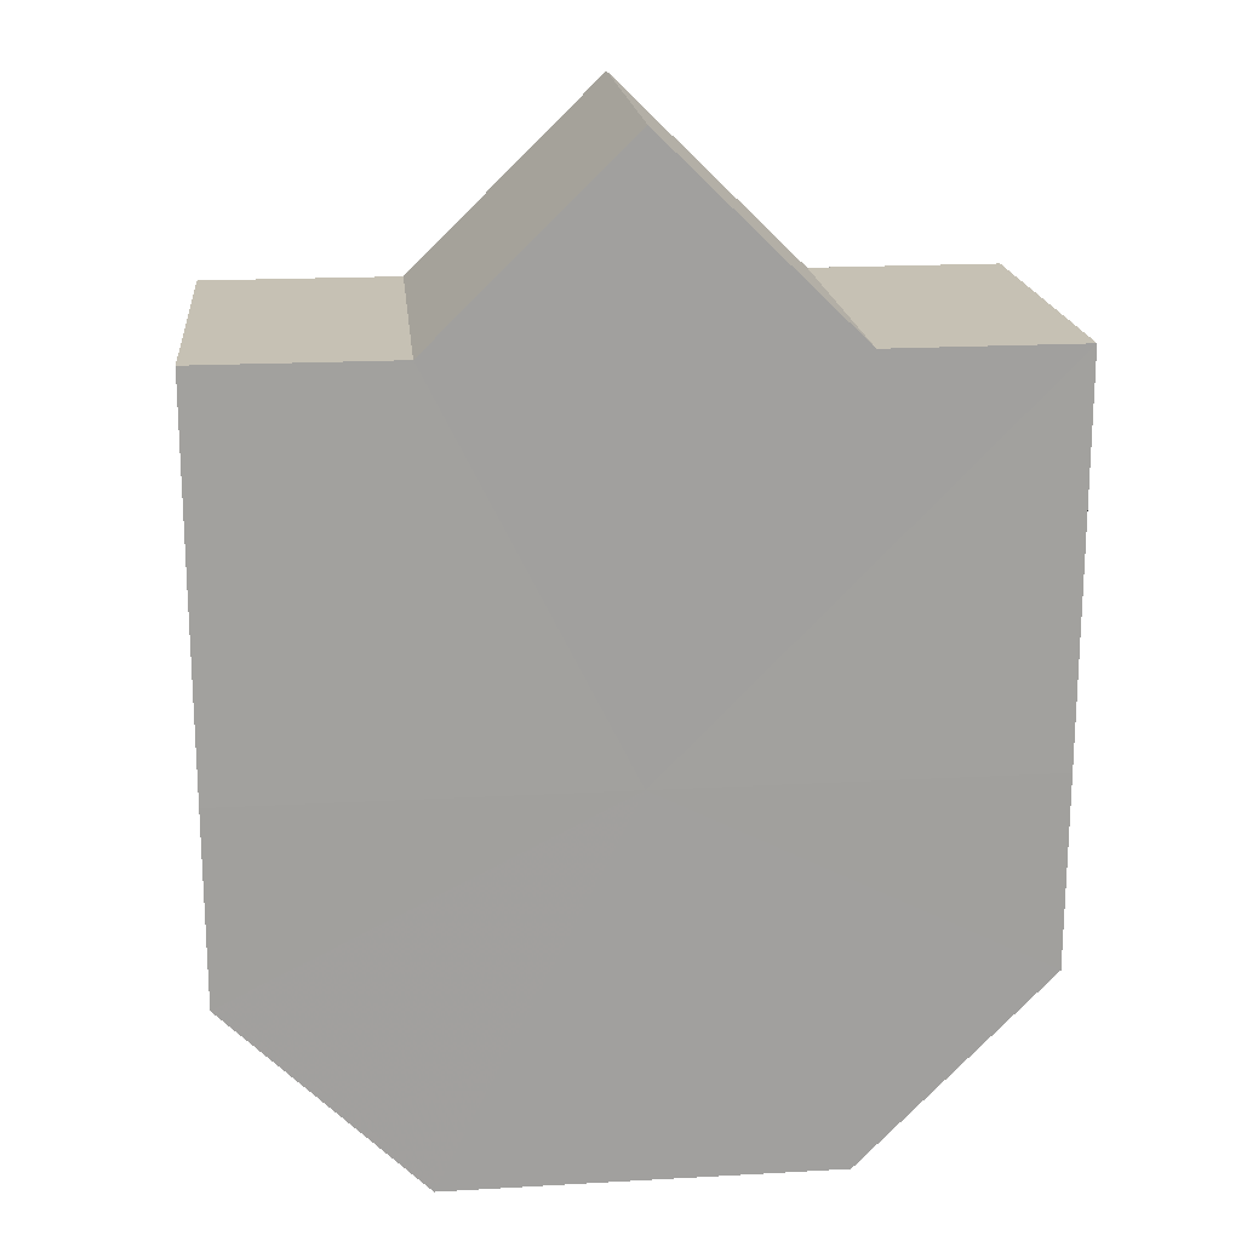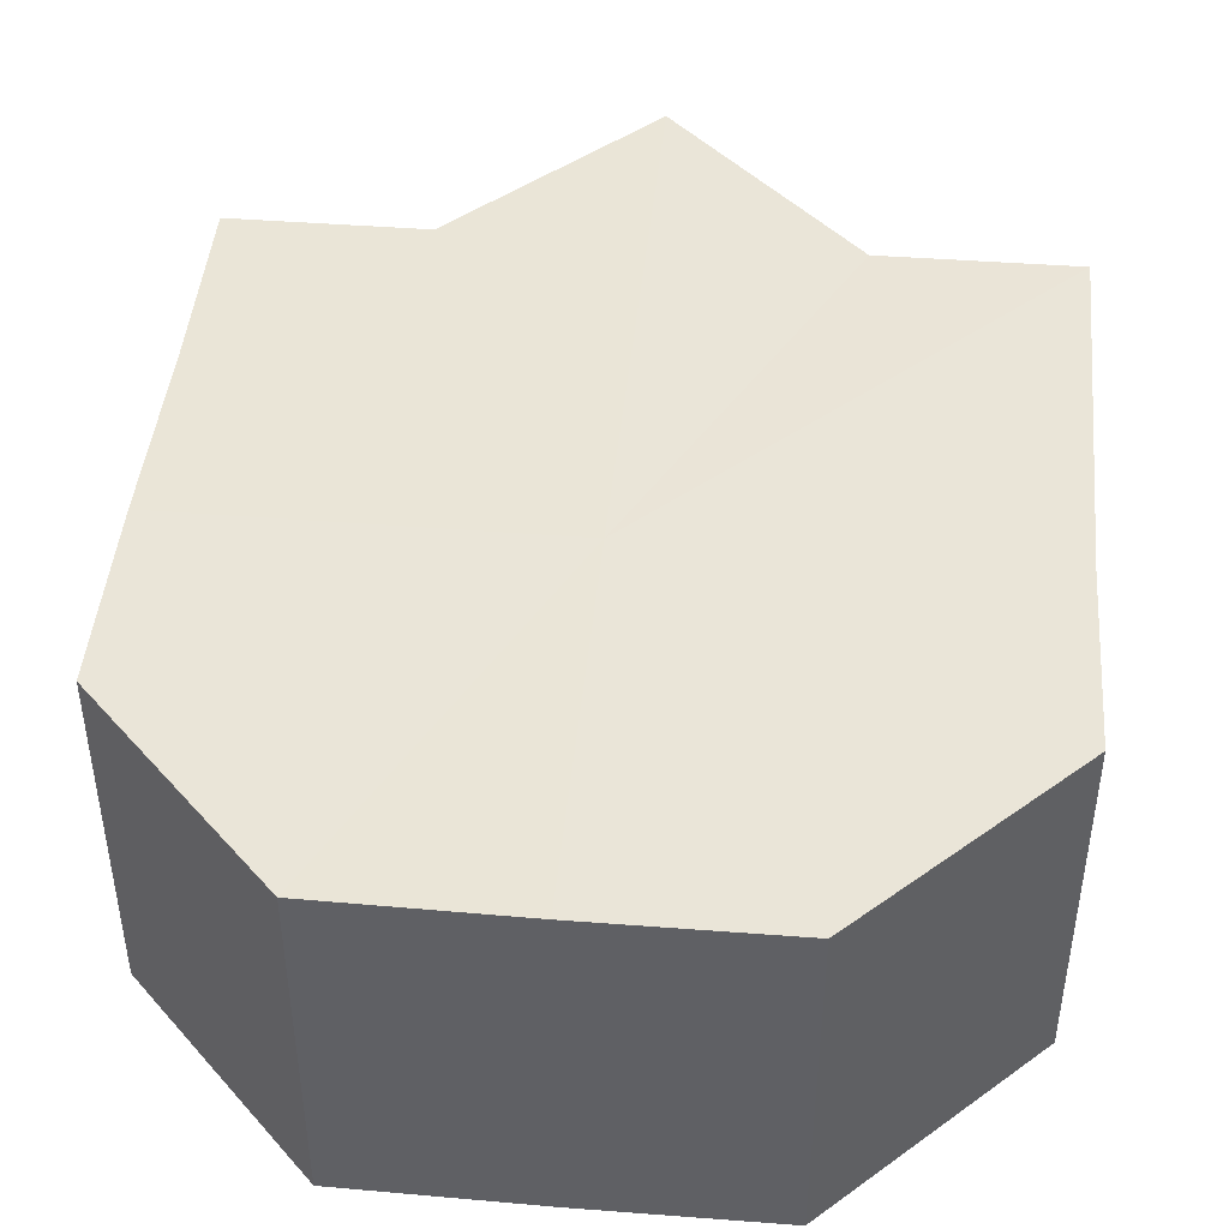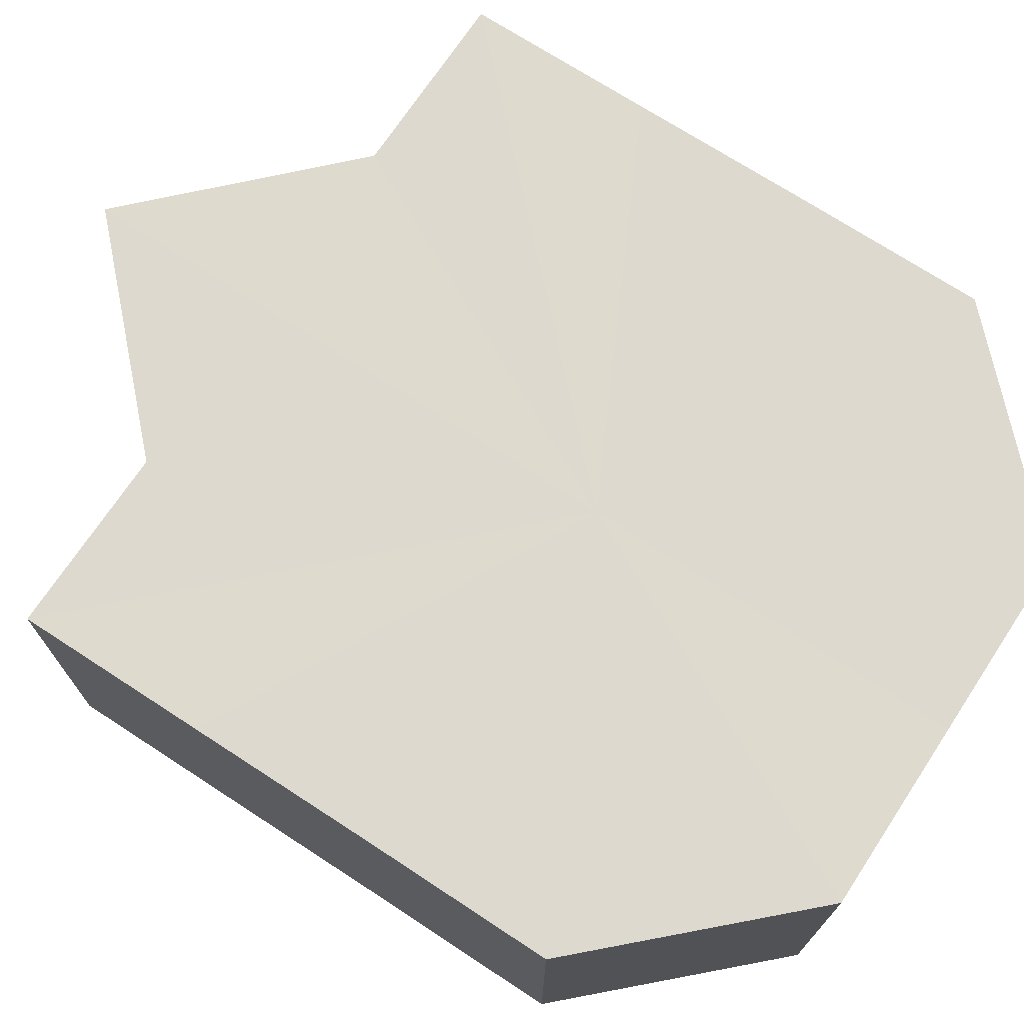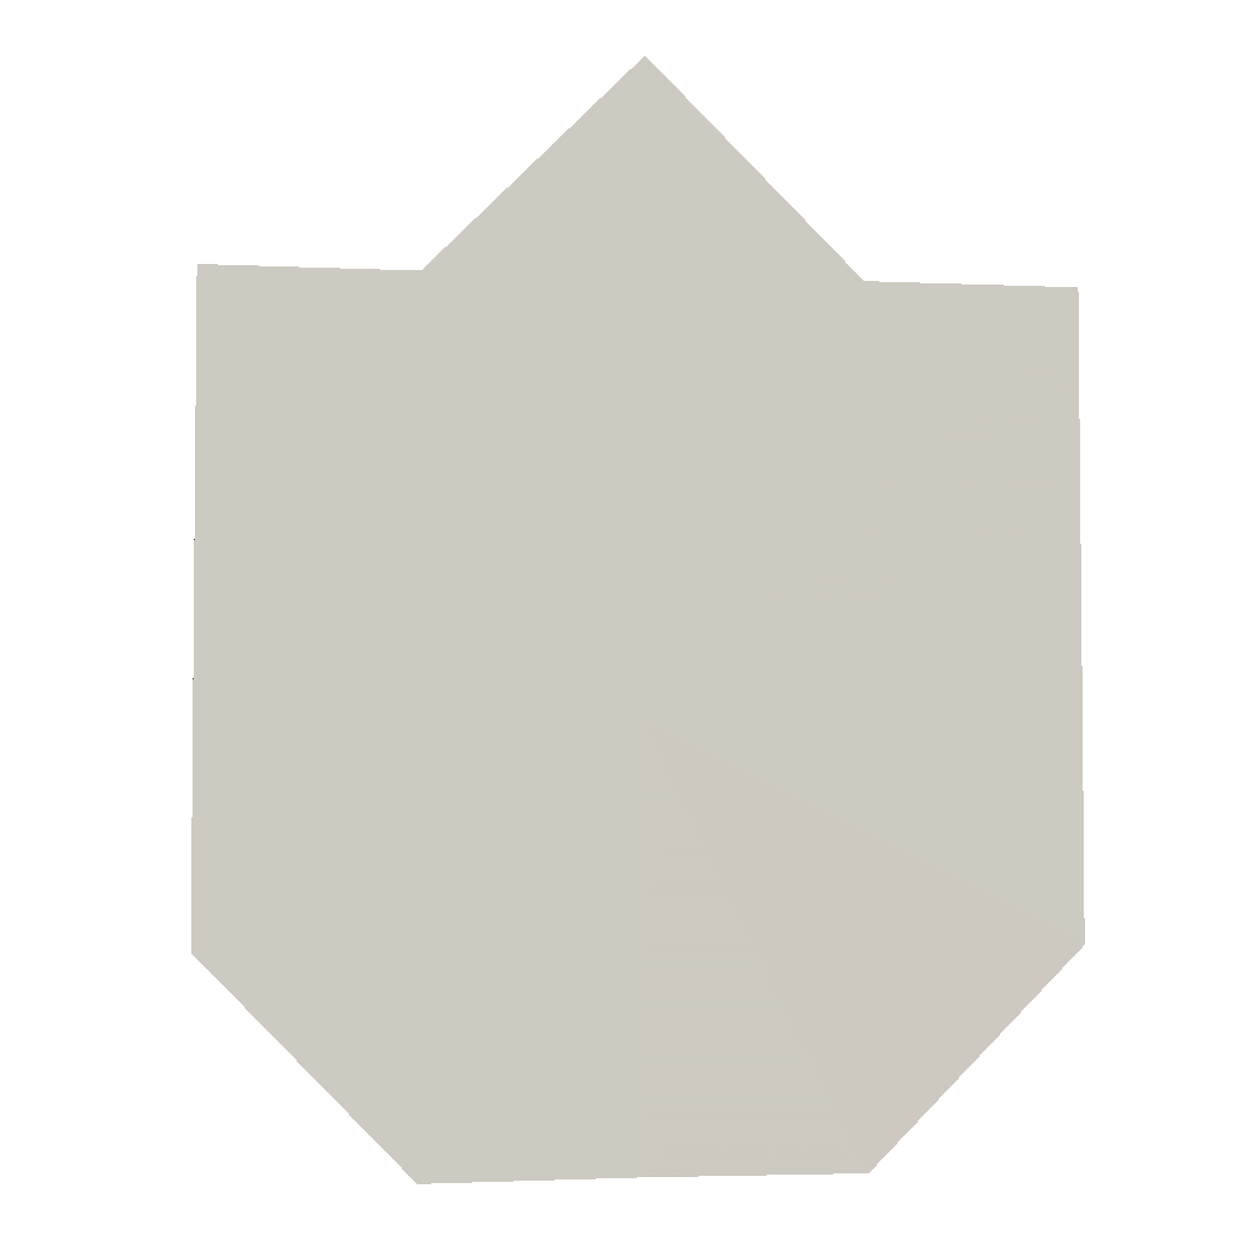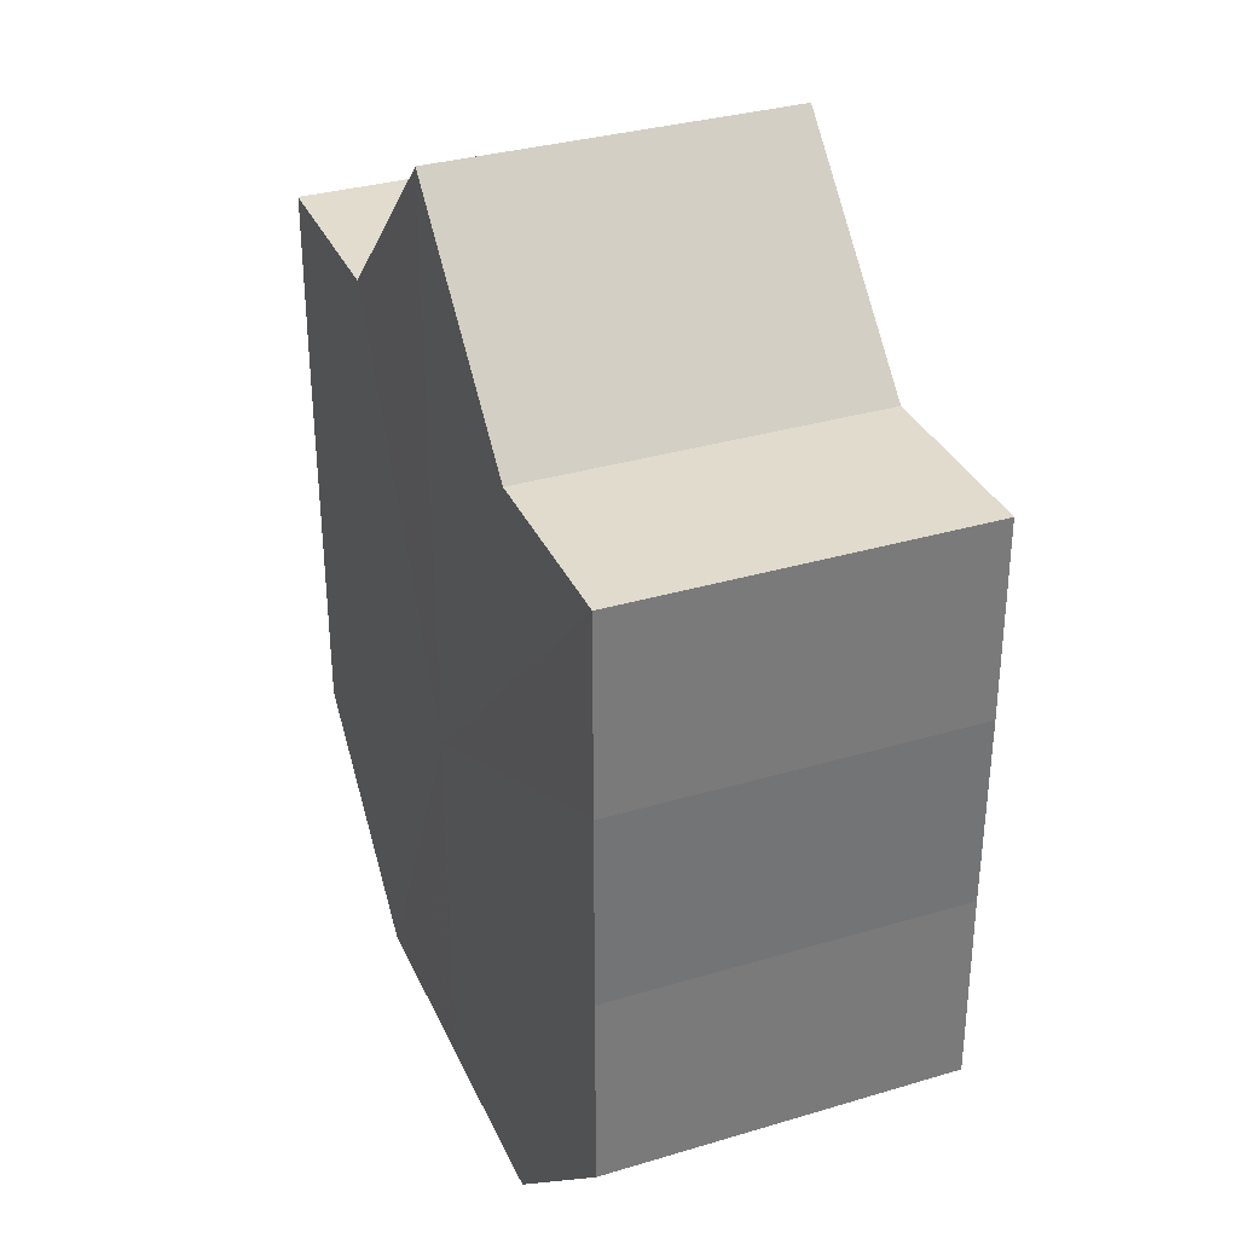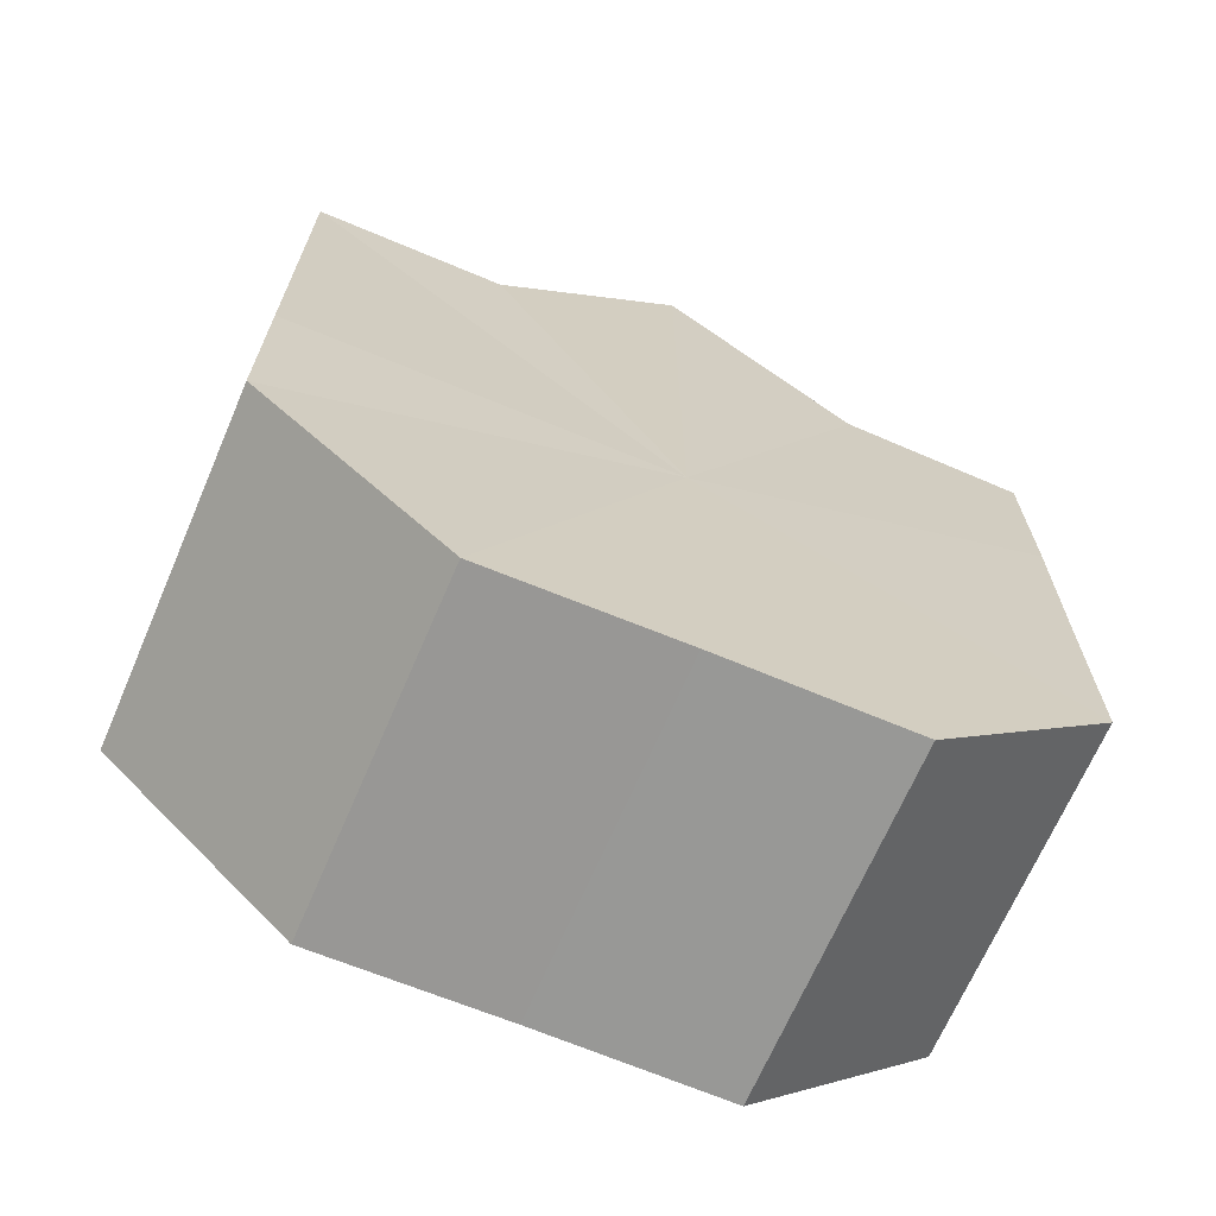
<metadata>
{"format":"obj","ext":"obj","renderer":"f3d","projection":"perspective","resolution":1024,"background":"white","views":[{"elev":18.6,"azim":174.0,"up":"+Y"},{"elev":44.6,"azim":5.4,"up":"+Z"},{"elev":71.5,"azim":-56.8,"up":"+Z"},{"elev":-3.2,"azim":-8.0,"up":"+Y"},{"elev":33.9,"azim":68.1,"up":"+Y"},{"elev":-68.1,"azim":157.3,"up":"+Y"}]}
</metadata>
<code>
o 2133
v 2169 1876 10.85
v 2169 1876 10.85
v 2169 1876 10.87
v 2169 1876 10.85
v 2169 1876 10.87
v 2169 1876 10.85
v 2169 1876 10.87
v 2169 1876 10.85
v 2169 1876 10.87
v 2169 1876 10.85
v 2169 1876 10.87
v 2169 1876 10.85
v 2169 1876 10.87
v 2169 1876 10.85
v 2169 1876 10.87
v 2169 1876 10.85
v 2169 1876 10.87
v 2169 1876 10.85
v 2169 1876 10.87
v 2169 1876 10.85
v 2169 1876 10.87
v 2169 1876 10.85
v 2169 1876 10.87
v 2169 1876 10.85
v 2169 1876 10.87
v 2169 1876 10.85
v 2169 1876 10.87
v 2169 1876 10.85
v 2169 1876 10.87
v 2169 1876 10.85
v 2169 1876 10.87
v 2169 1876 10.85
v 2169 1876 10.87
v 2169 1876 10.85
v 2169 1876 10.87
v 2169 1876 10.85
v 2169 1876 10.87
v 2169 1876 10.85
v 2169 1876 10.87
v 2169 1876 10.85
v 2169 1876 10.87
v 2169 1876 10.85
v 2169 1876 10.85
v 2169 1876 10.85
v 2169 1876 10.85
v 2169 1876 10.85
v 2169 1876 10.85
v 2169 1876 10.85
v 2169 1876 10.85
v 2169 1876 10.85
v 2169 1876 10.85
v 2169 1876 10.85
v 2169 1876 10.85
v 2169 1876 10.85
v 2169 1876 10.85
v 2169 1876 10.87
v 2169 1876 10.87
v 2169 1876 10.87
v 2169 1876 10.87
v 2169 1876 10.87
v 2169 1876 10.85
v 2169 1876 10.87
v 2169 1876 10.85
v 2169 1876 10.85
v 2169 1876 10.85
v 2169 1876 10.85
v 2169 1876 10.87
v 2169 1876 10.85
v 2169 1876 10.85
v 2169 1876 10.85
v 2169 1876 10.87
v 2169 1876 10.87
v 2169 1876 10.87
v 2169 1876 10.87
v 2169 1876 10.87
v 2169 1876 10.87
v 2169 1876 10.87
v 2169 1876 10.87
v 2169 1876 10.87
v 2169 1876 10.87
v 2169 1876 10.87
v 2169 1876 10.87
v 2169 1876 10.87
v 2169 1876 10.87
v 2169 1876 10.87
v 2169 1876 10.87
f 1 2 3
f 2 4 5
f 6 1 7
f 8 6 9
f 10 8 11
f 12 10 13
f 14 12 15
f 16 14 17
f 18 16 19
f 20 18 21
f 21 22 23
f 23 24 25
f 25 26 27
f 27 28 29
f 29 30 31
f 31 32 33
f 33 34 35
f 35 36 37
f 37 38 39
f 39 40 41
f 42 40 43
f 42 44 40
f 42 43 45
f 42 45 46
f 42 46 47
f 42 47 48
f 42 48 49
f 42 49 50
f 42 50 51
f 42 51 52
f 42 53 44
f 42 52 54
f 42 55 53
f 42 54 55
f 56 53 57
f 58 54 59
f 60 61 56
f 62 63 58
f 64 65 60
f 65 66 67
f 68 69 62
f 69 70 71
f 72 73 74
f 72 75 73
f 72 74 76
f 72 77 75
f 72 76 78
f 72 79 77
f 72 78 80
f 72 81 79
f 72 80 82
f 72 83 81
f 72 82 84
f 72 85 83
f 72 84 86
f 72 86 85

</code>
